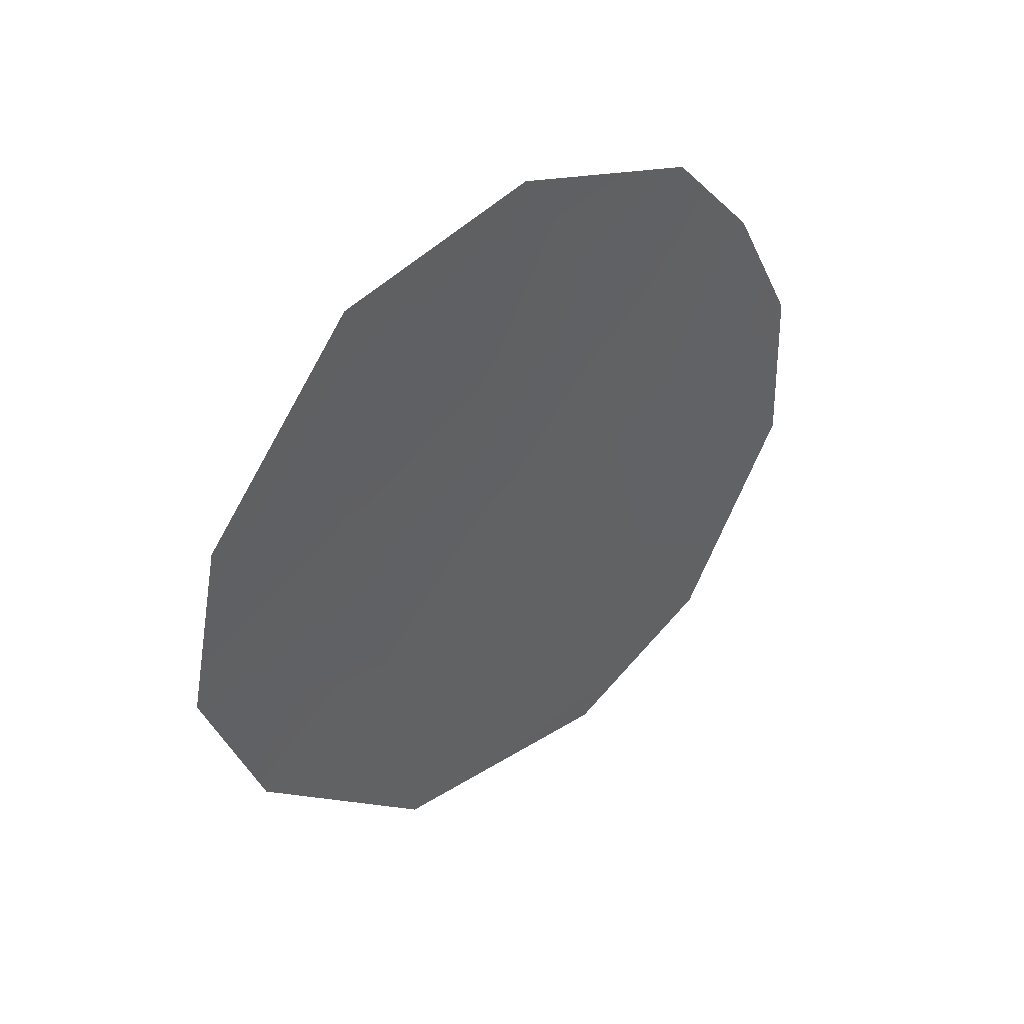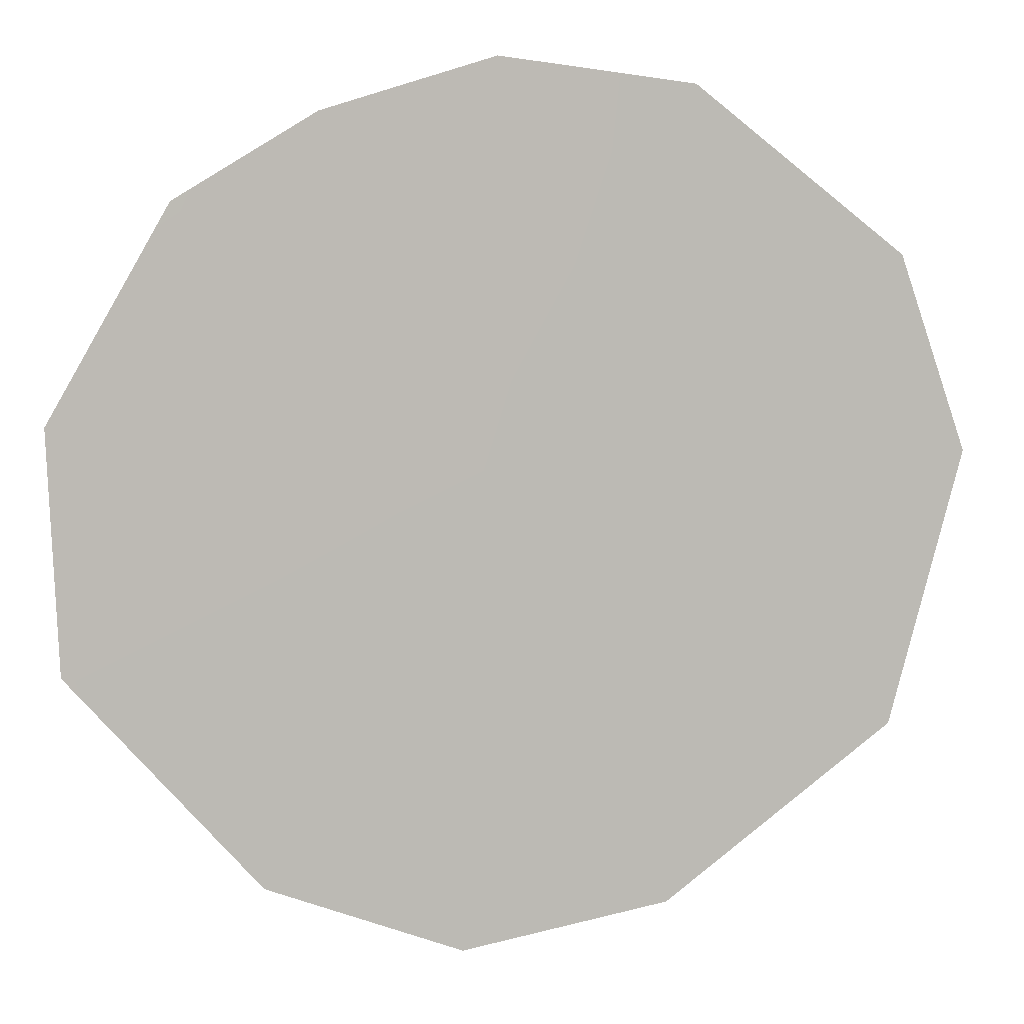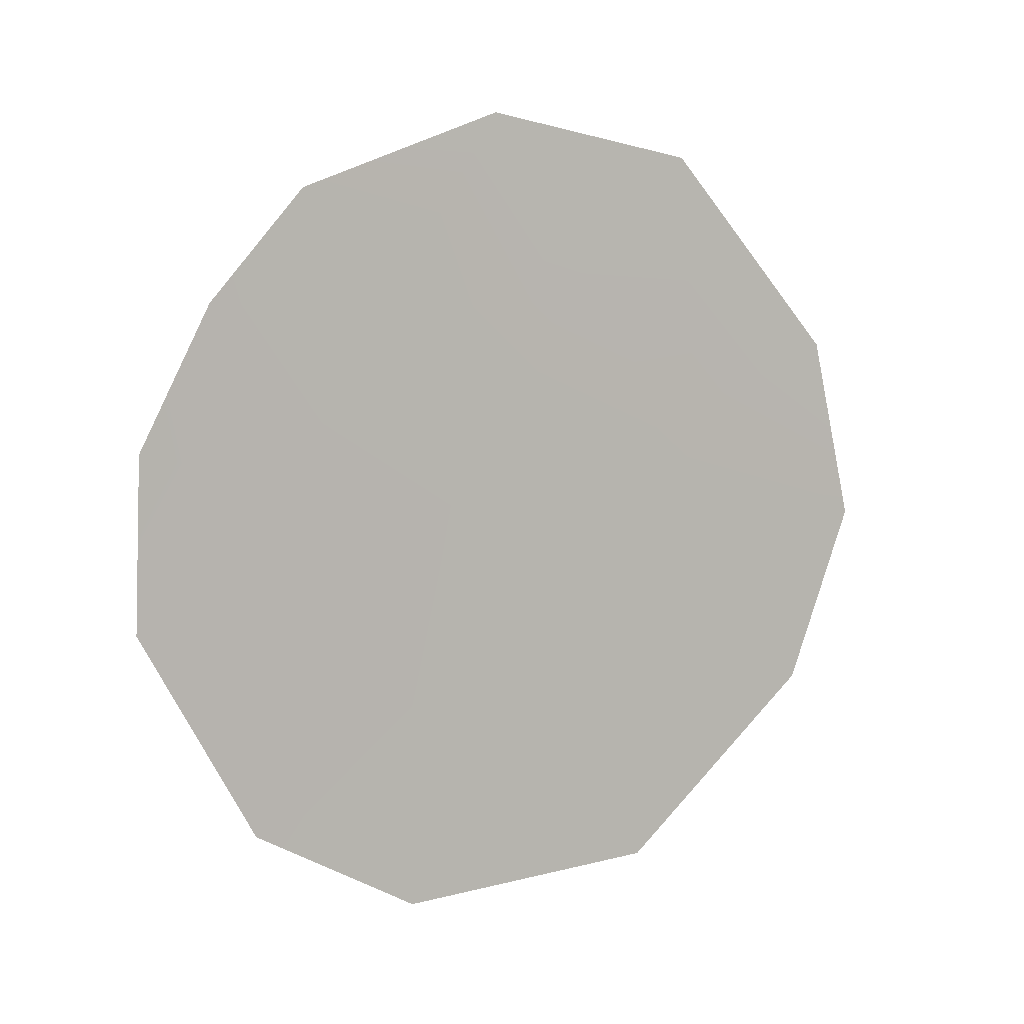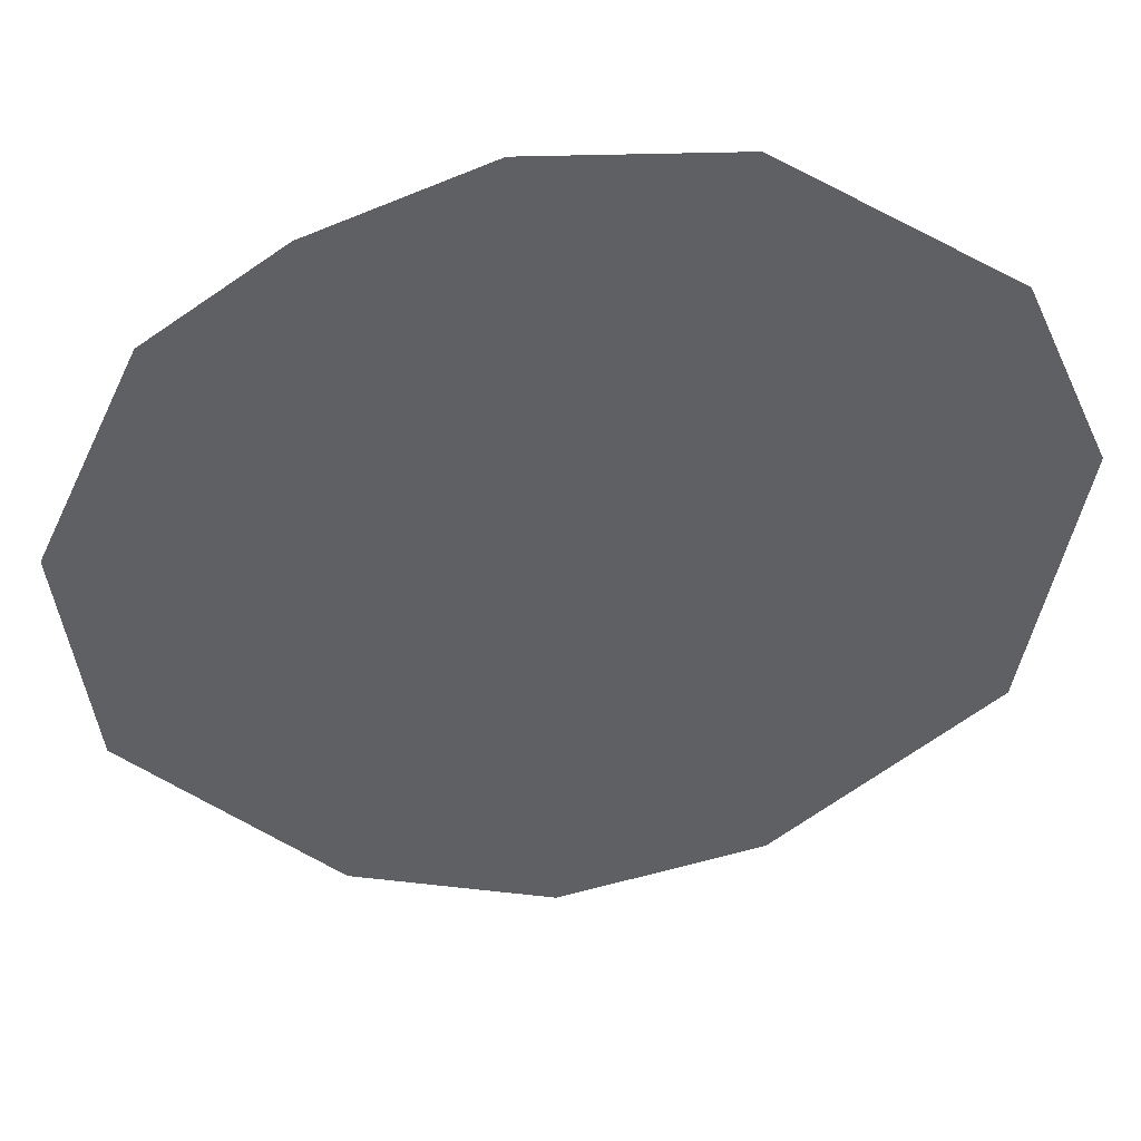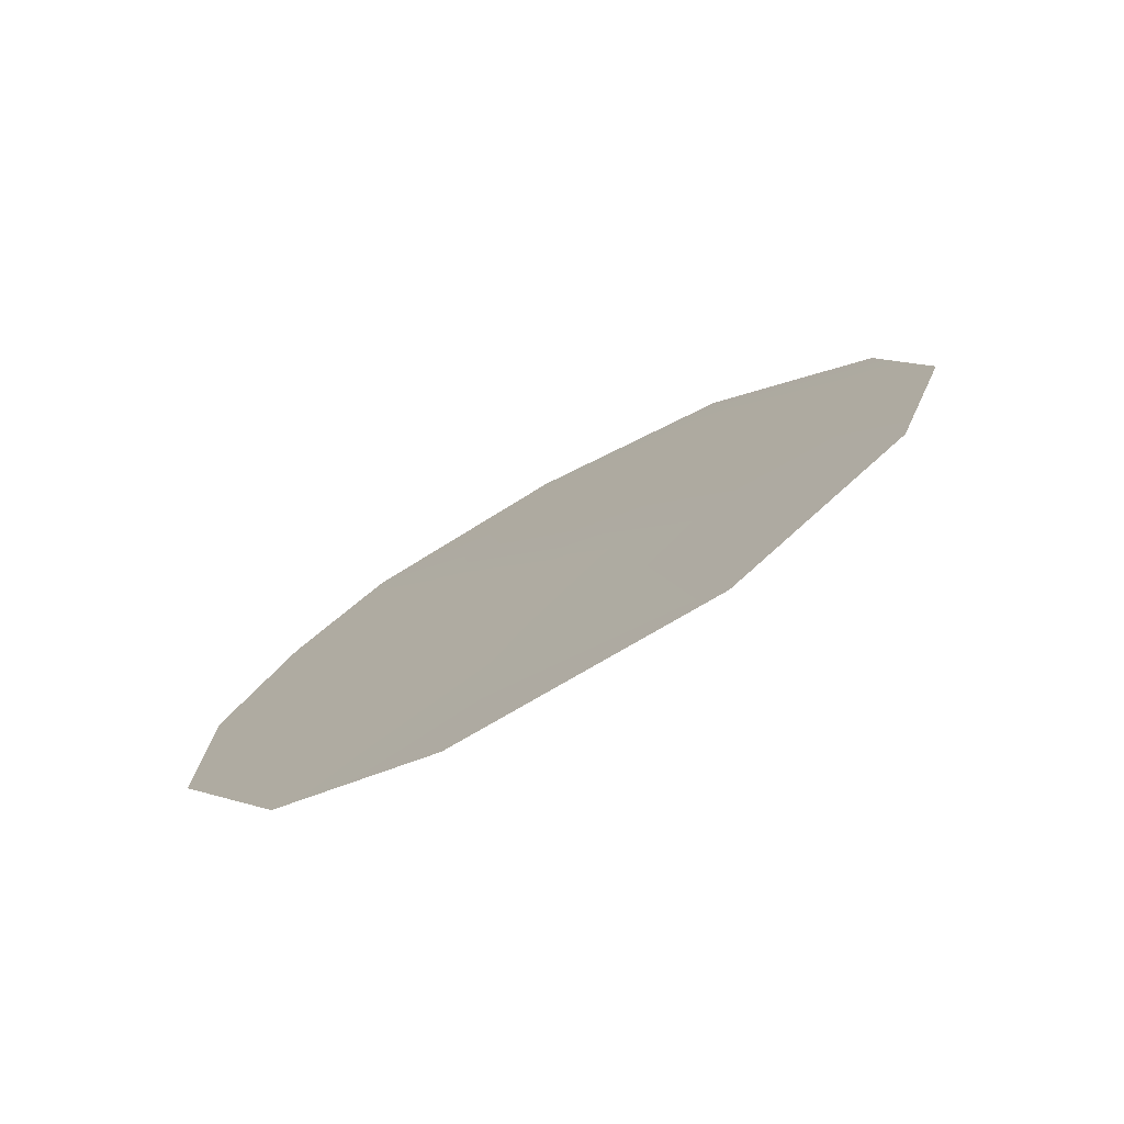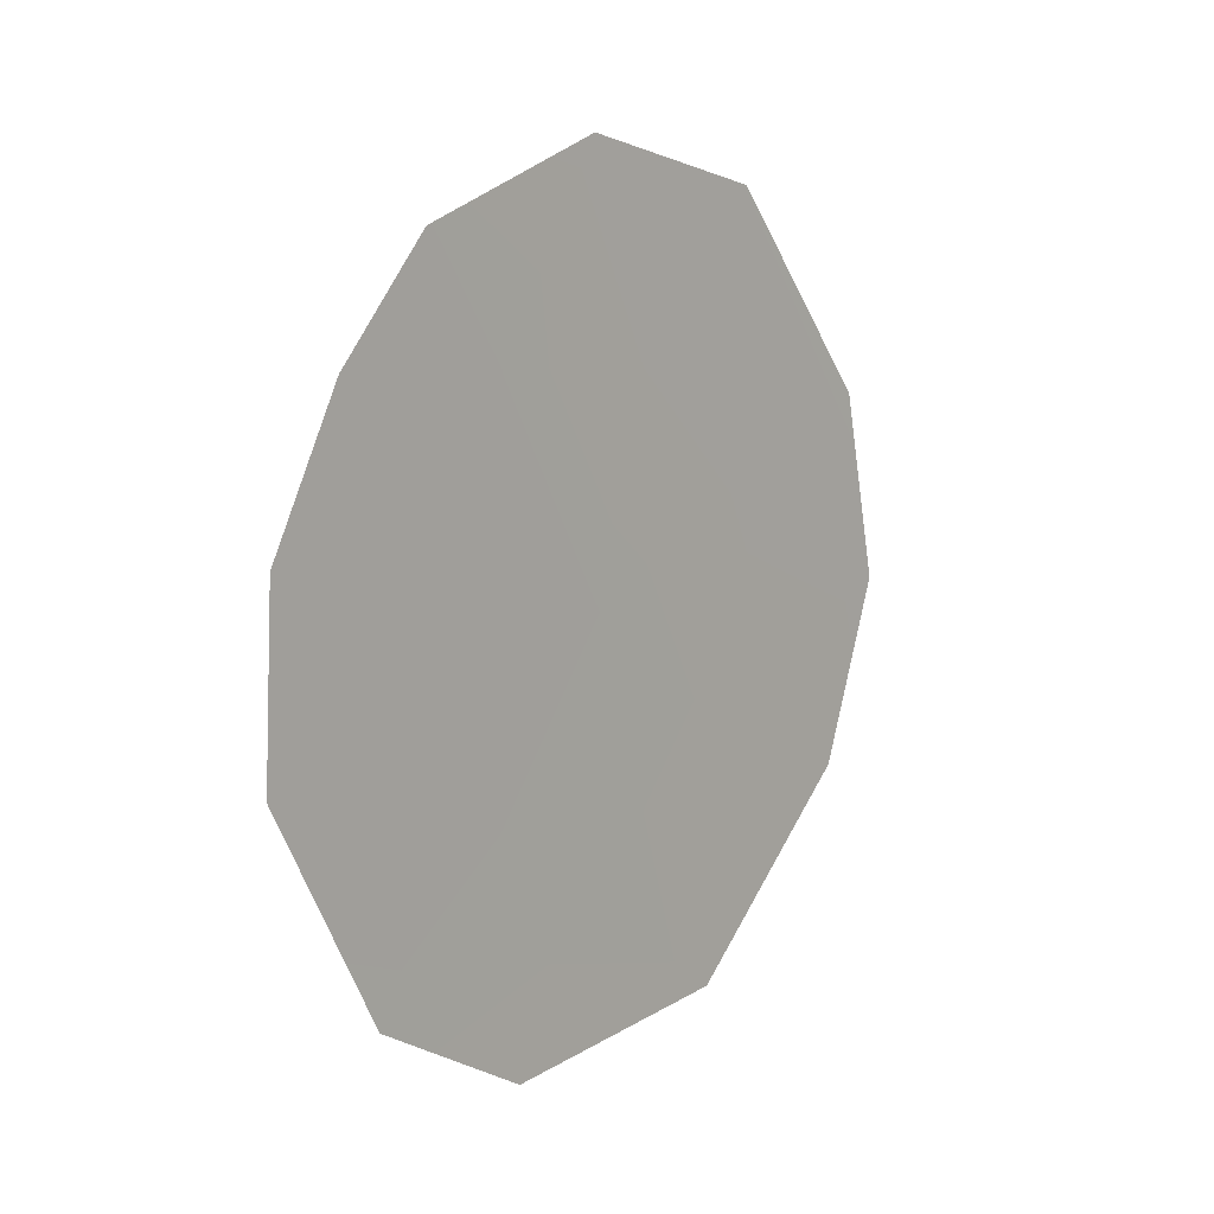
<metadata>
{"format":"obj","ext":"obj","renderer":"f3d","projection":"perspective","resolution":1024,"background":"white","views":[{"elev":44.8,"azim":-162.3,"up":"+Y"},{"elev":-27.3,"azim":-105.9,"up":"+Z"},{"elev":6.5,"azim":36.9,"up":"+Y"},{"elev":10.2,"azim":-97.4,"up":"+Z"},{"elev":-76.8,"azim":86.1,"up":"+Y"},{"elev":8.7,"azim":9.0,"up":"+Y"}]}
</metadata>
<code>
v 85.27 -39.42 78.12
v 85.55 -41.23 77.65
v 86.46 -39.79 76.25
v 86.47 -35.76 76.28
v 85.41 -36.53 77.99
v 88.63 -39.95 72.84
v 87.56 -36.18 74.54
v 87.28 -43.55 74.86
v 85.04 -42.98 78.39
v 88.29 -41.74 73.34
v 84.5 -39.1 79.35
v 84.44 -40.87 79.38
v 85.92 -43.85 77
v 84.9 -37.65 78.77
v 87.66 -38.79 74.39
v 88.43 -38.13 73.16
v 86.82 -37.67 75.72
v 85.85 -37.73 77.26
v 87.43 -41.14 74.69
v 86.26 -42.18 76.5
f 3 15 19
f 1 11 14
f 10 19 6
f 14 5 18
f 7 15 17
f 15 7 16
f 13 20 8
f 4 7 17
f 19 15 6
f 17 18 4
f 9 12 2
f 16 6 15
f 12 11 1
f 3 17 15
f 18 17 3
f 18 3 1
f 5 4 18
f 9 20 13
f 9 2 20
f 1 2 12
f 2 1 3
f 19 20 3
f 10 8 19
f 20 19 8
f 14 18 1
f 20 2 3

</code>
